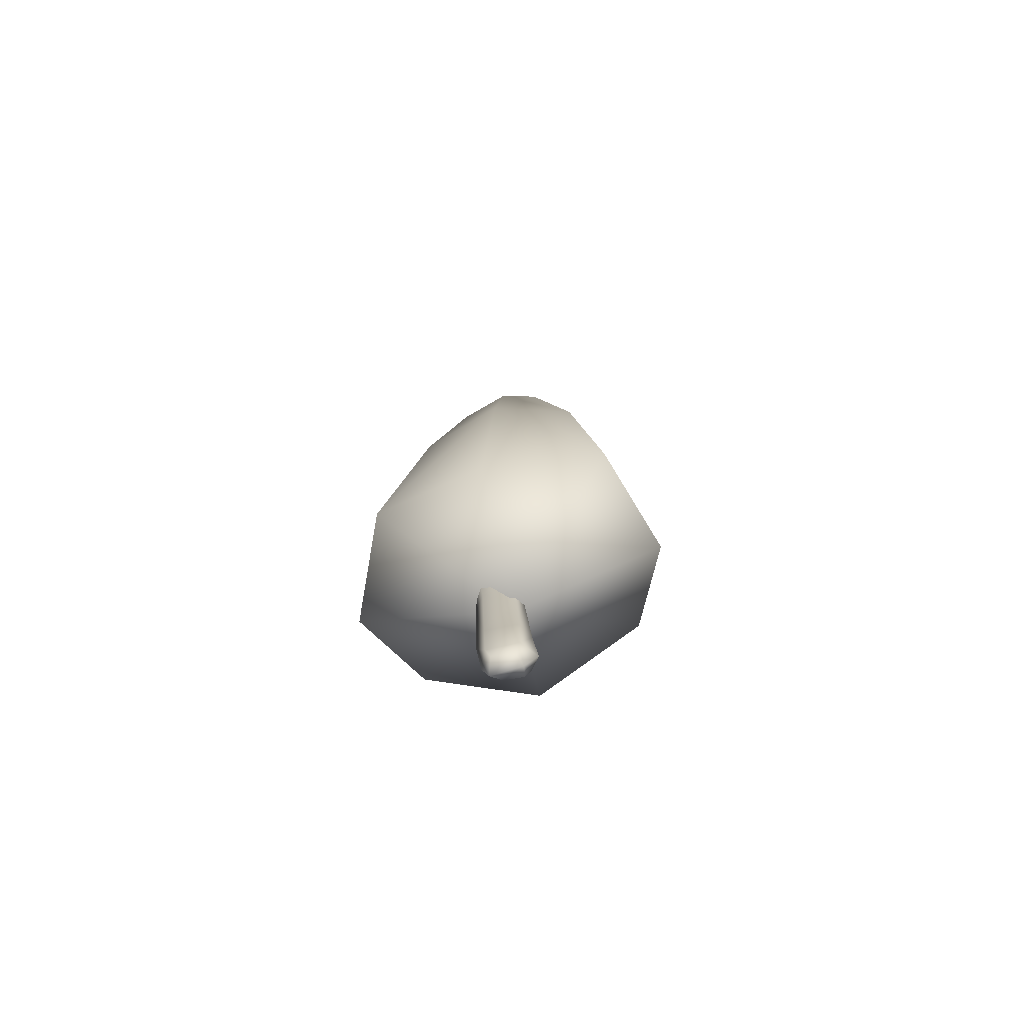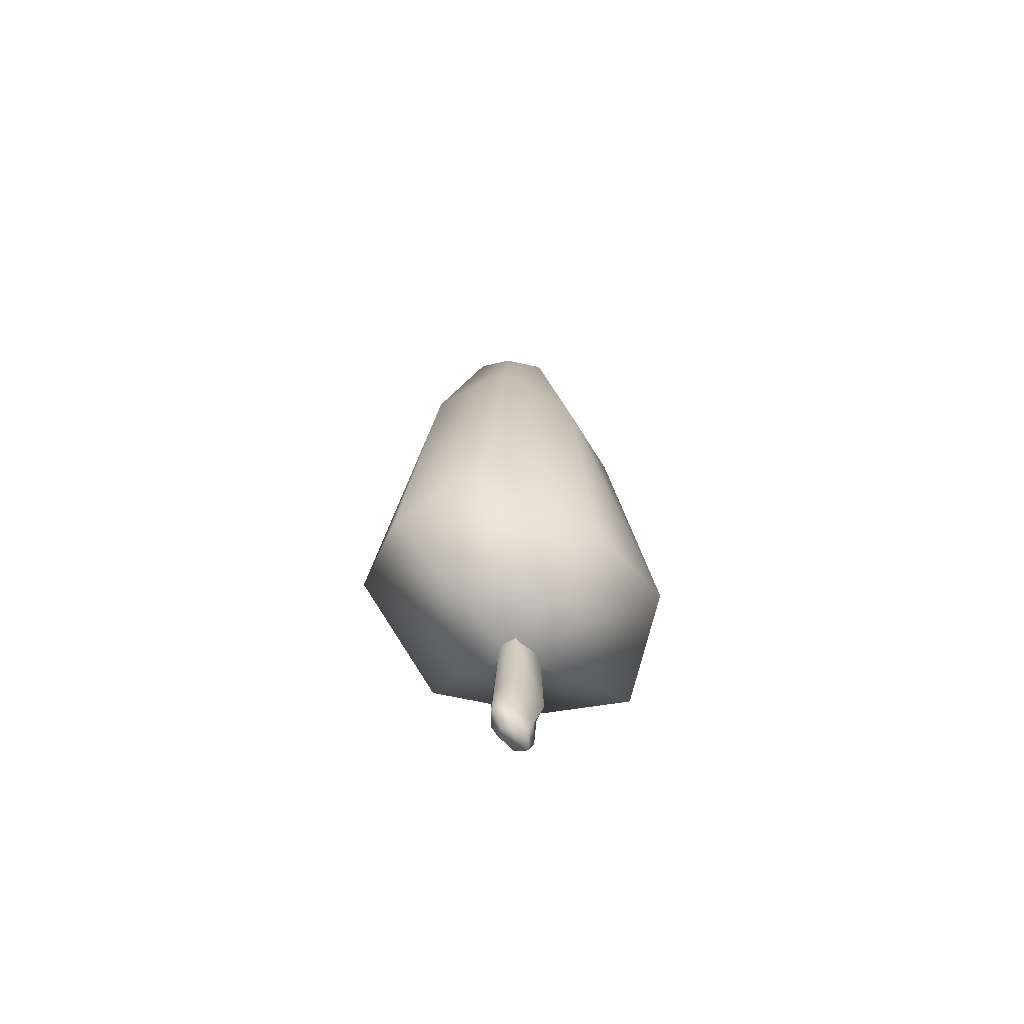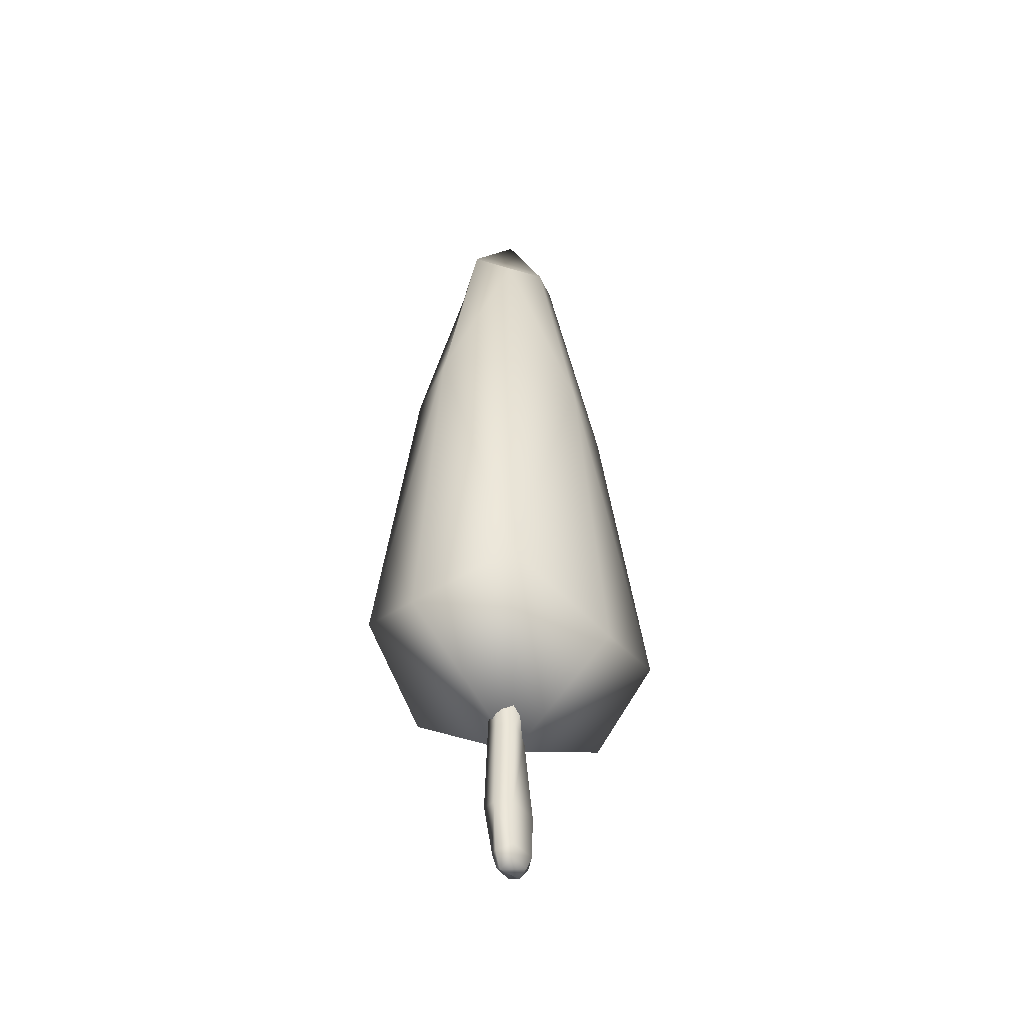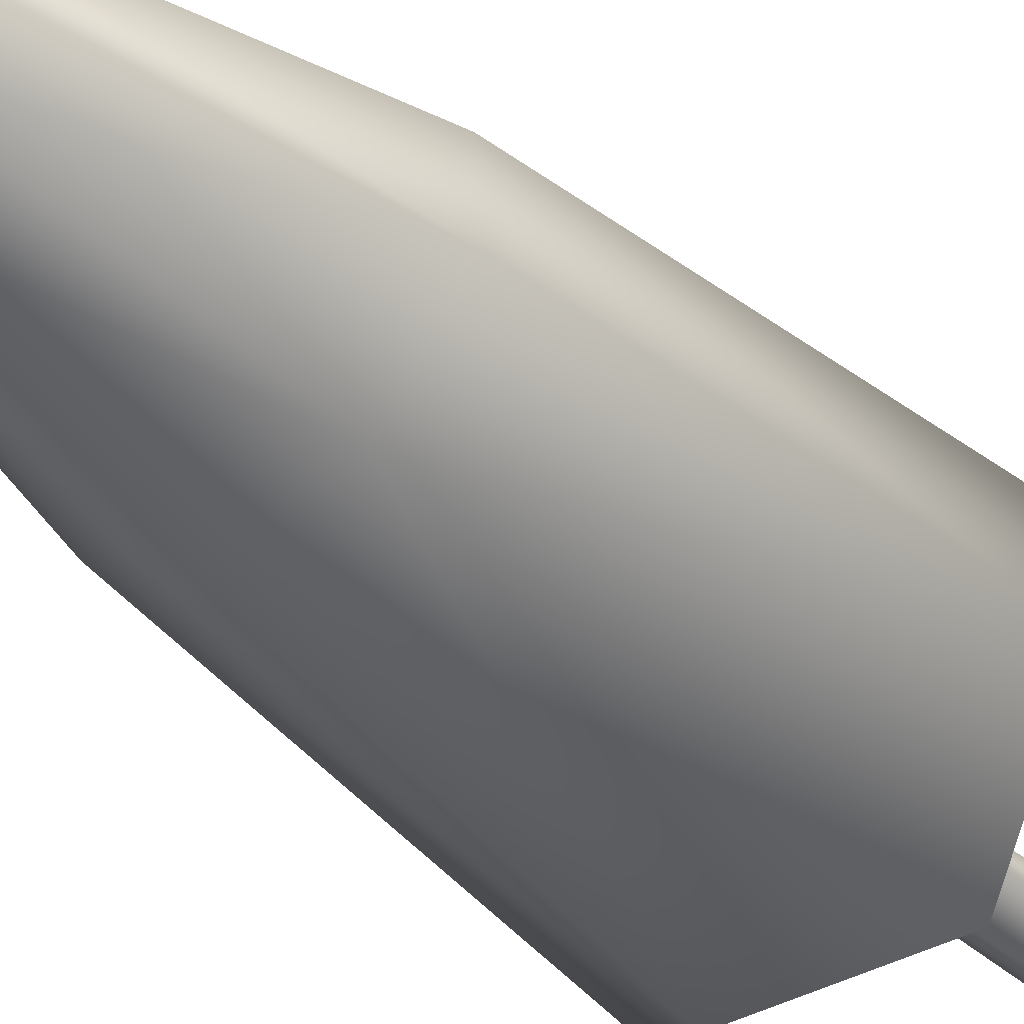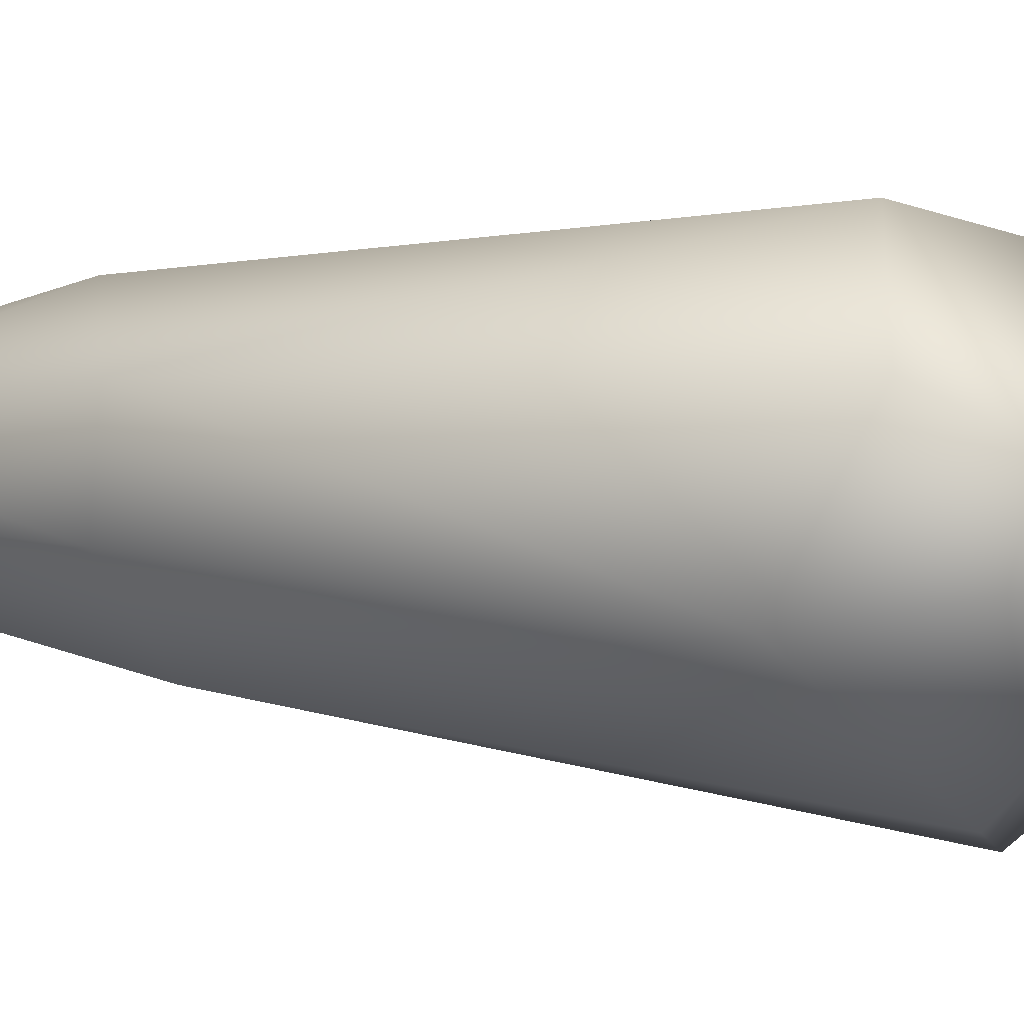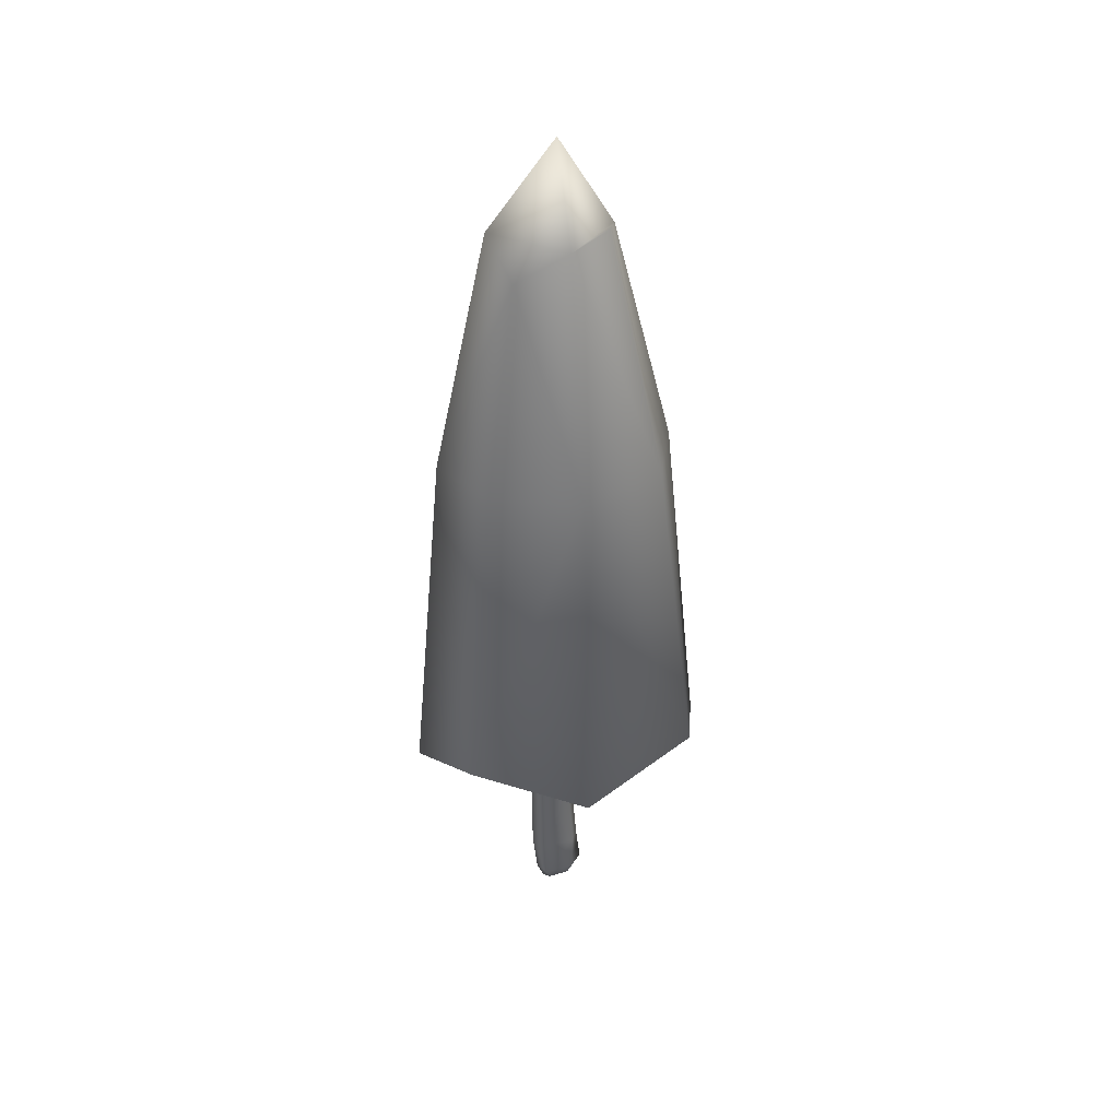
<metadata>
{"format":"obj","ext":"obj","renderer":"f3d","projection":"perspective","resolution":1024,"background":"white","views":[{"elev":-73.3,"azim":-136.8,"up":"+Y"},{"elev":-65.8,"azim":-12.1,"up":"+Y"},{"elev":-44.5,"azim":156.3,"up":"+Y"},{"elev":-38.8,"azim":-140.1,"up":"+Z"},{"elev":5.3,"azim":-58.6,"up":"+Z"},{"elev":40.1,"azim":-165.5,"up":"+Y"}]}
</metadata>
<code>
v -108.1 190.5 -135.3
v -108.6 205.8 -134.7
v -109.6 205.7 -136.8
v -110.2 194.3 -136.2
v -109.8 190.5 -136.1
v -107.9 189.9 -136.2
v -109.5 205.7 -135.5
v -107 200.2 -136.2
v -109.7 200.2 -136
v -107.3 194.3 -136.8
v -107 194.4 -135.8
v -108.4 200.1 -137.5
v -107.1 205.7 -136.8
v -106.5 205.7 -135.6
v -109.8 203.4 -136.7
v -110.2 194.2 -135
v -109.2 194.2 -134.4
v -108.9 200.2 -134.7
v -110.1 191.4 -136.1
v -109.7 190.2 -135.2
v -109.2 190.5 -134.6
v -108.6 190.5 -136.9
v -108.4 194.4 -137.2
v -108 205.7 -137.6
v -107.5 191 -136.5
v -107.8 191.4 -135.3
v -107.3 200.1 -137
v -107.3 203.4 -136.8
v -107.4 203.5 -135.6
v -109.6 203.5 -135.4
v -109.8 200.2 -135.3
v -108.5 203.6 -135
v -110.4 191.3 -134.8
v -109.5 191.4 -134.4
v -108.4 191.3 -137.2
v -108.1 203.4 -137.6
v -99.31 208.3 -133.8
v -99.98 205.3 -140.4
v -105.1 208.3 -144.3
v -101.9 230.4 -134.4
v -101.9 230.3 -139.2
v -106.1 230.4 -141.8
v -105 244.5 -134.9
v -105 246.8 -137.5
v -107.2 244.6 -139.2
v -107.2 246.6 -133
v -108.9 252.5 -135.6
v -110.4 246.5 -138.1
v -110.1 244.4 -132.2
v -111.9 246.4 -133.8
v -112.2 247.3 -136.1
v -110.9 233.6 -129.3
v -115.4 230.3 -131.9
v -115.9 230.3 -136.4
v -112.4 208.3 -126.8
v -117.7 205.3 -130.8
v -118.7 208.3 -137.1
v -105 205.2 -128.6
v -109.2 199.5 -135.5
v -112.9 205.2 -142.5
v -111.9 230.2 -140.6
v -105.5 230.3 -130.5
f 6 22 25
f 25 22 35
f 23 10 35
f 35 10 25
f 6 25 1
f 1 25 26
f 25 10 26
f 26 10 11
f 10 23 27
f 27 23 12
f 36 24 28
f 28 24 13
f 12 36 27
f 27 36 28
f 27 28 8
f 8 28 29
f 28 13 29
f 29 13 14
f 10 27 11
f 11 27 8
f 3 15 7
f 7 15 30
f 15 9 30
f 30 9 31
f 9 4 31
f 31 4 16
f 16 17 31
f 31 17 18
f 2 7 32
f 32 7 30
f 31 18 30
f 30 18 32
f 5 20 19
f 19 20 33
f 4 19 16
f 16 19 33
f 17 16 34
f 34 16 33
f 33 20 34
f 34 20 21
f 20 5 6
f 6 5 22
f 21 20 1
f 1 20 6
f 5 19 22
f 22 19 35
f 19 4 35
f 35 4 23
f 9 15 12
f 12 15 36
f 15 3 36
f 36 3 24
f 4 9 23
f 23 9 12
f 11 17 26
f 26 17 34
f 34 21 26
f 26 21 1
f 17 11 18
f 18 11 8
f 14 2 29
f 29 2 32
f 32 18 29
f 29 18 8
f 38 41 37
f 37 41 40
f 38 39 41
f 41 39 42
f 40 41 43
f 43 41 44
f 42 45 41
f 41 45 44
f 43 44 46
f 46 44 47
f 45 48 44
f 44 48 47
f 47 50 46
f 46 50 49
f 47 48 50
f 50 48 51
f 49 50 52
f 52 50 53
f 51 54 50
f 50 54 53
f 52 53 55
f 55 53 56
f 54 57 53
f 53 57 56
f 56 59 55
f 55 59 58
f 56 57 59
f 59 57 60
f 58 59 37
f 37 59 38
f 60 39 59
f 59 39 38
f 60 57 61
f 61 57 54
f 60 61 39
f 39 61 42
f 61 54 48
f 48 54 51
f 42 61 45
f 45 61 48
f 58 62 55
f 55 62 52
f 58 37 62
f 62 37 40
f 62 46 52
f 52 46 49
f 40 43 62
f 62 43 46

</code>
